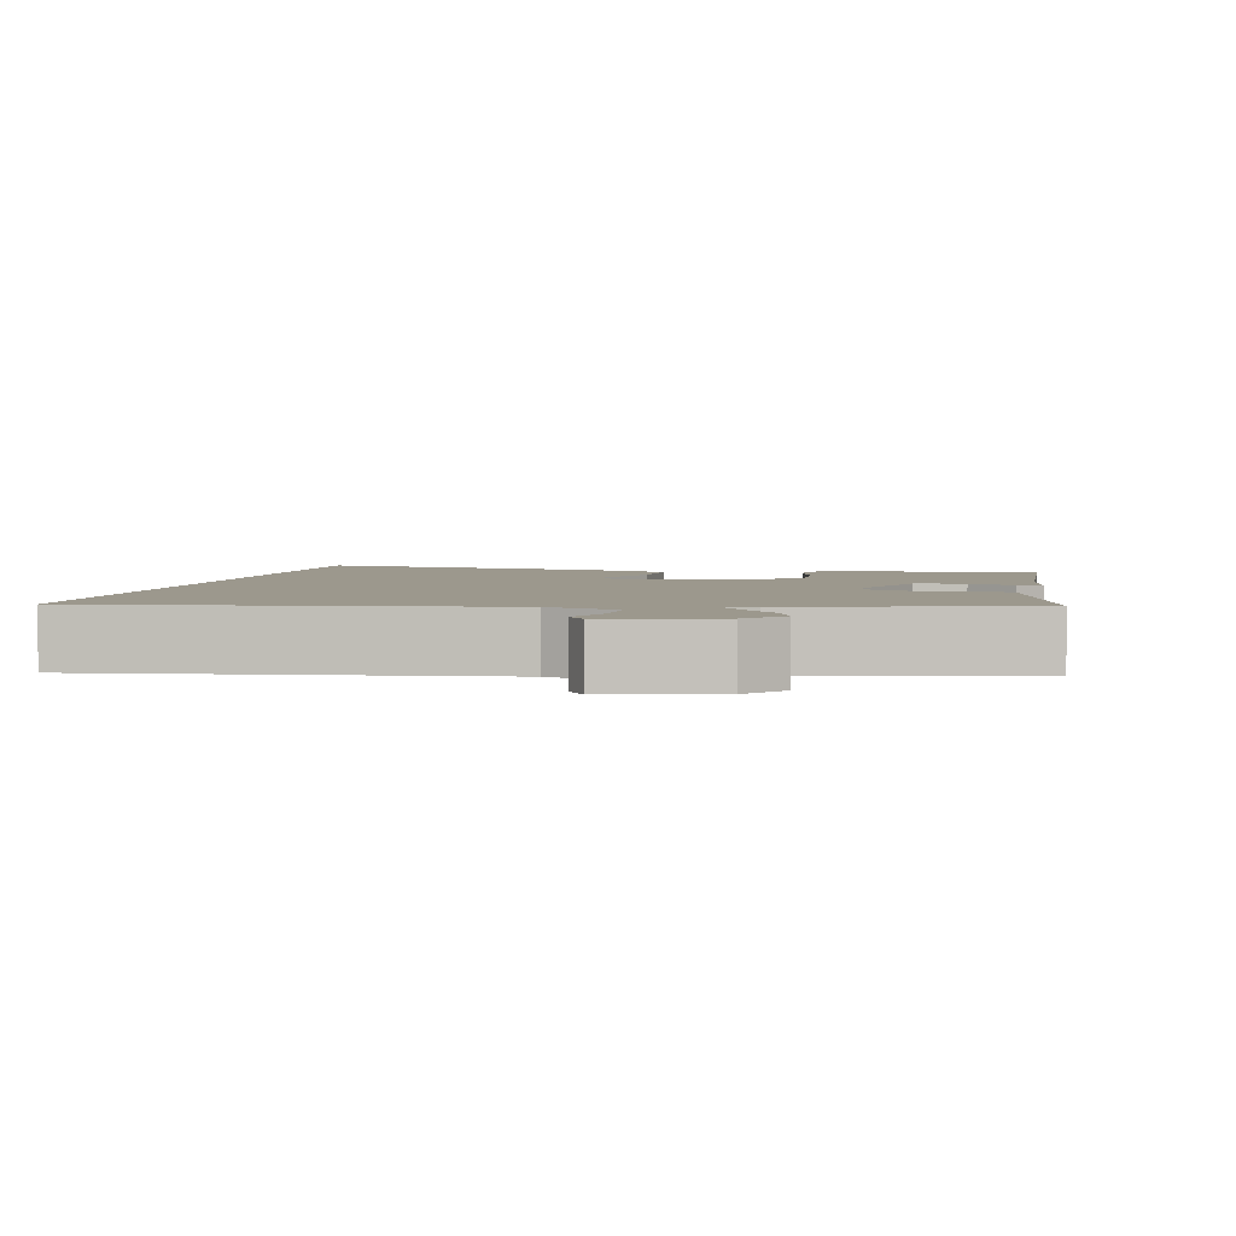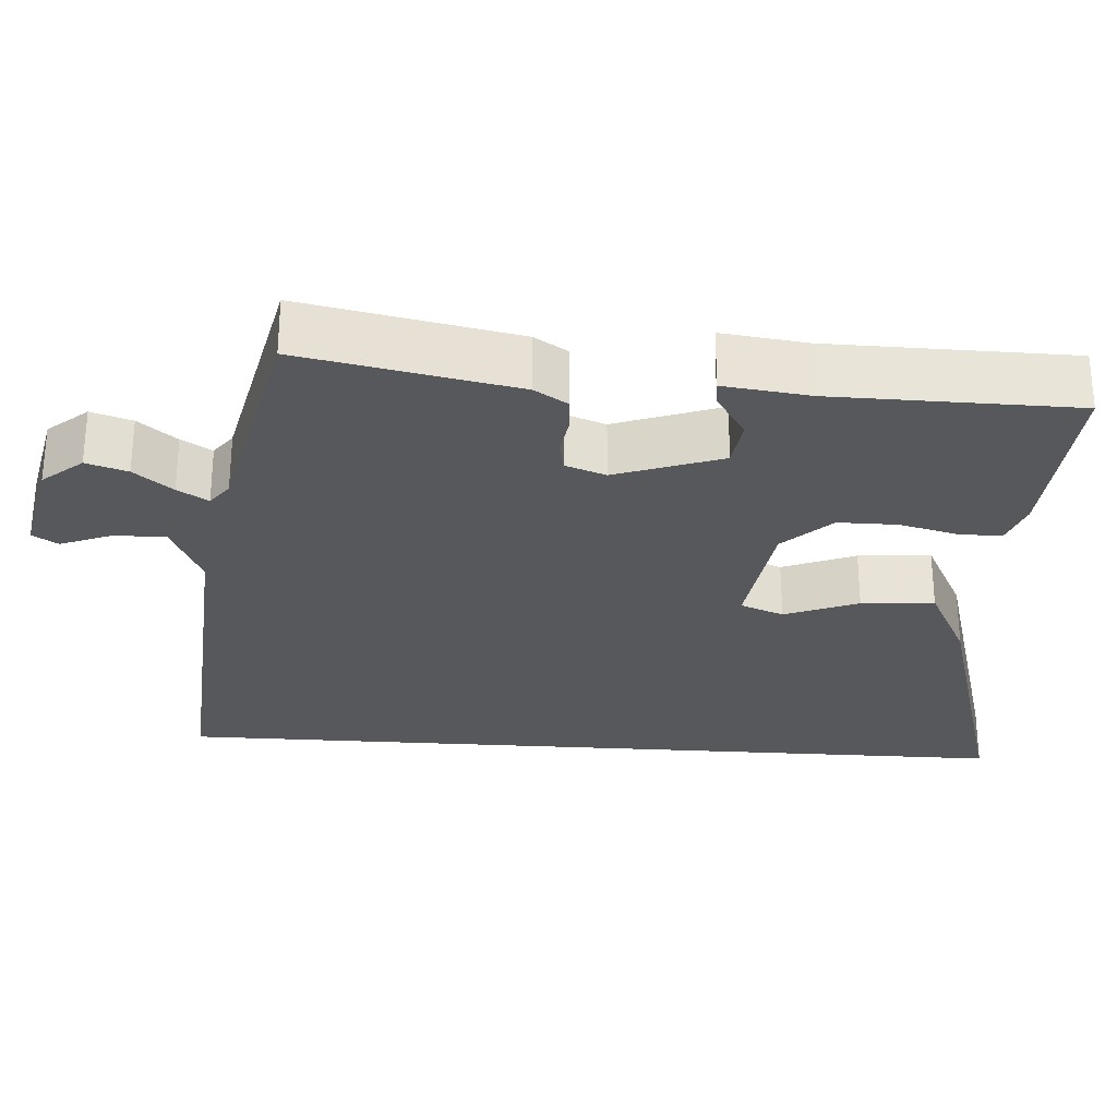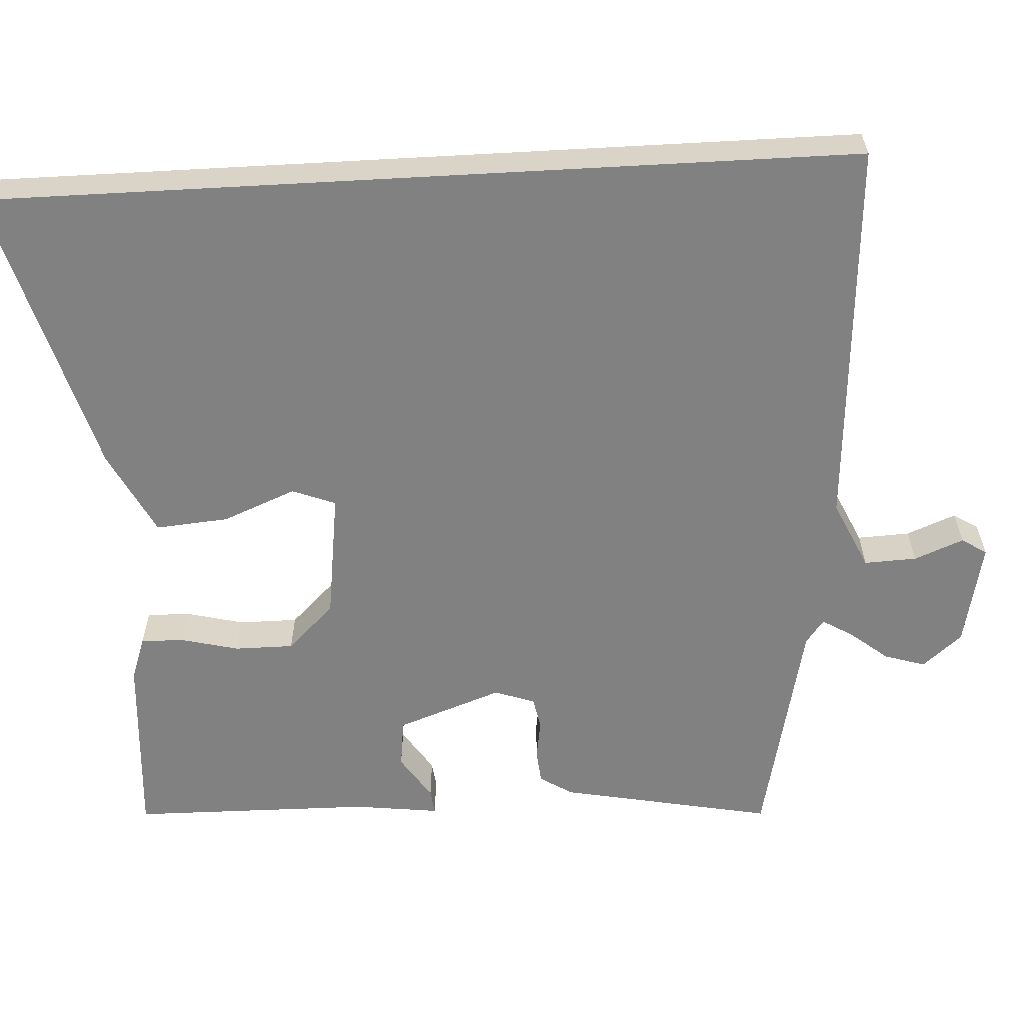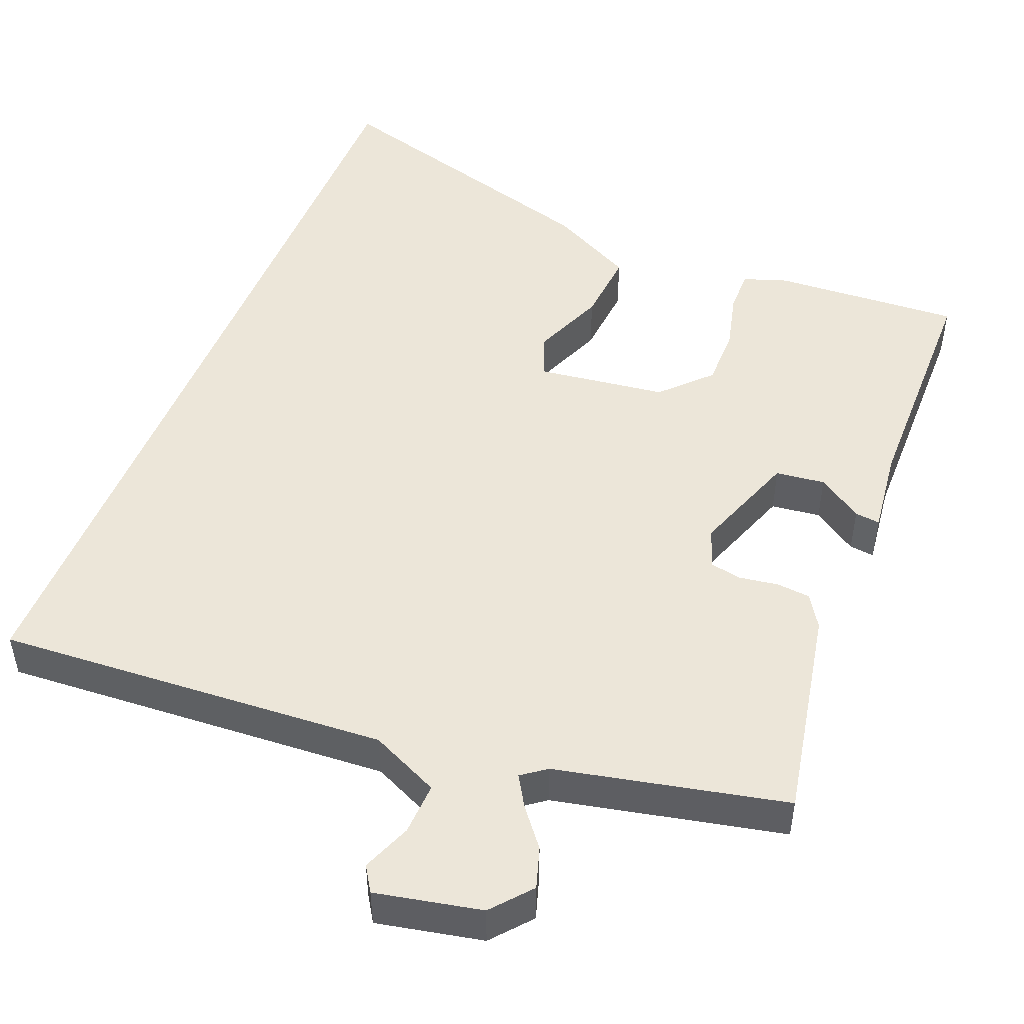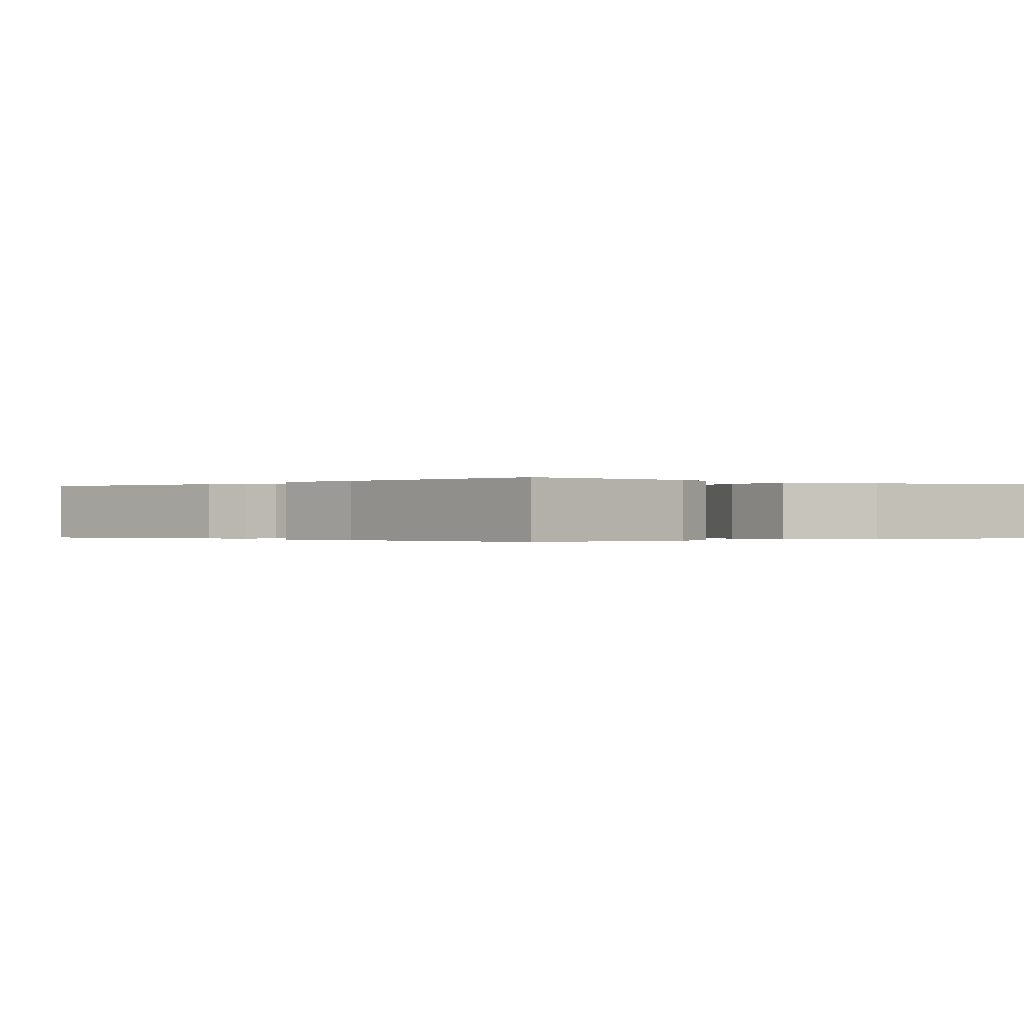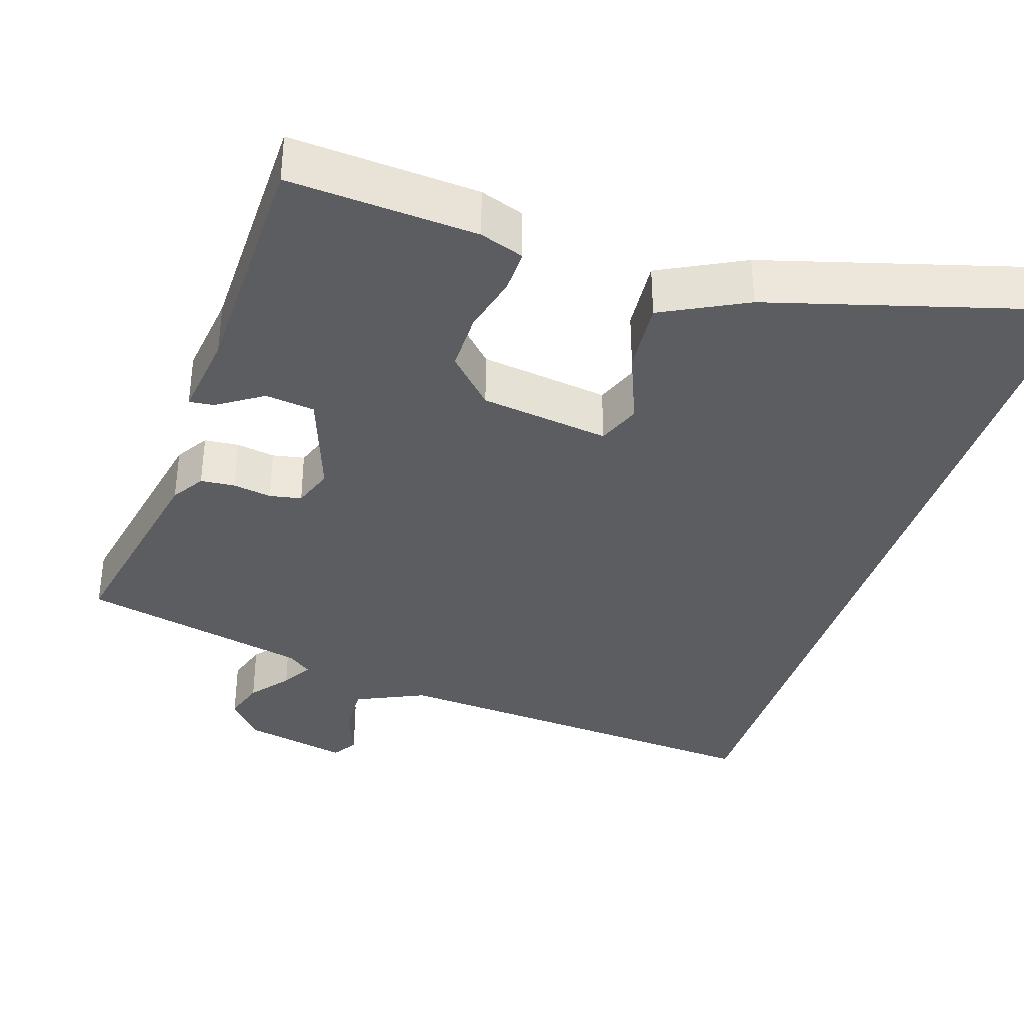
<metadata>
{"format":"obj","ext":"obj","renderer":"f3d","projection":"perspective","resolution":1024,"background":"white","views":[{"elev":3.1,"azim":9.8,"up":"+Y"},{"elev":-28.0,"azim":86.0,"up":"+Y"},{"elev":-60.4,"azim":-86.8,"up":"+Y"},{"elev":48.8,"azim":22.0,"up":"+Y"},{"elev":-0.2,"azim":139.2,"up":"+Y"},{"elev":-36.5,"azim":161.9,"up":"+Y"}]}
</metadata>
<code>
v 0.485 0.07 -0.514
v 0.238 0.07 -0.498
v 0.18 0.07 -0.478
v 0.181 0.07 -0.421
v 0.2 0.07 -0.345
v 0.2 0.07 -0.267
v 0.14 0.07 -0.205
v -0.03 0.07 -0.182
v -0.052 0.07 -0.239
v -0.013 0.07 -0.335
v -0.005 0.07 -0.431
v -0.116 0.07 -0.488
v -0.5 0.07 -0.598
v -0.5 0.07 0.542
v 0.016 0.07 0.508
v 0.107 0.07 0.55
v 0.104 0.07 0.619
v 0.078 0.07 0.684
v 0.099 0.07 0.717
v 0.238 0.07 0.688
v 0.282 0.07 0.636
v 0.265 0.07 0.582
v 0.225 0.07 0.532
v 0.201 0.07 0.492
v 0.233 0.07 0.468
v 0.535 0.07 0.402
v 0.48 0.07 0.121
v 0.453 0.07 0.078
v 0.408 0.07 0.074
v 0.357 0.07 0.082
v 0.315 0.07 0.074
v 0.296 0.07 0.021
v 0.346 0.07 -0.118
v 0.411 0.07 -0.126
v 0.47 0.07 -0.087
v 0.503 0.07 -0.083
v 0.489 0.07 -0.196
v 0.485 0 -0.514
v 0.238 0 -0.498
v 0.18 0 -0.478
v 0.181 0 -0.421
v 0.2 0 -0.345
v 0.2 0 -0.267
v 0.14 0 -0.205
v -0.03 0 -0.182
v -0.052 0 -0.239
v -0.013 0 -0.335
v -0.005 0 -0.431
v -0.116 0 -0.488
v -0.5 0 -0.598
v -0.5 0 0.542
v 0.016 0 0.508
v 0.107 0 0.55
v 0.104 0 0.619
v 0.078 0 0.684
v 0.099 0 0.717
v 0.238 0 0.688
v 0.282 0 0.636
v 0.265 0 0.582
v 0.225 0 0.532
v 0.201 0 0.492
v 0.233 0 0.468
v 0.535 0 0.402
v 0.48 0 0.121
v 0.453 0 0.078
v 0.408 0 0.074
v 0.357 0 0.082
v 0.315 0 0.074
v 0.296 0 0.021
v 0.346 0 -0.118
v 0.411 0 -0.126
v 0.47 0 -0.087
v 0.503 0 -0.083
v 0.489 0 -0.196
f 34 35 36 37
f 33 34 37 1
f 32 33 1 2
f 27 28 29 30
f 25 26 27 30
f 24 25 30 31
f 20 21 22 23
f 20 23 24
f 17 18 19 20
f 16 17 20 24
f 15 16 24 31
f 9 10 11 12
f 9 12 13 14
f 2 3 4 5
f 32 2 5 6
f 14 15 31 32
f 14 32 6 7
f 8 9 14
f 7 8 14
f 74 73 72 71
f 38 74 71 70
f 39 38 70 69
f 67 66 65 64
f 67 64 63 62
f 68 67 62 61
f 60 59 58 57
f 61 60 57
f 57 56 55 54
f 61 57 54 53
f 68 61 53 52
f 49 48 47 46
f 51 50 49 46
f 42 41 40 39
f 43 42 39 69
f 69 68 52 51
f 44 43 69 51
f 51 46 45
f 51 45 44
f 1 38 39 2
f 2 39 40 3
f 3 40 41 4
f 4 41 42 5
f 5 42 43 6
f 6 43 44 7
f 7 44 45 8
f 8 45 46 9
f 9 46 47 10
f 10 47 48 11
f 11 48 49 12
f 12 49 50 13
f 13 50 51 14
f 14 51 52 15
f 15 52 53 16
f 16 53 54 17
f 17 54 55 18
f 18 55 56 19
f 19 56 57 20
f 20 57 58 21
f 21 58 59 22
f 22 59 60 23
f 23 60 61 24
f 24 61 62 25
f 25 62 63 26
f 26 63 64 27
f 27 64 65 28
f 28 65 66 29
f 29 66 67 30
f 30 67 68 31
f 31 68 69 32
f 32 69 70 33
f 33 70 71 34
f 34 71 72 35
f 35 72 73 36
f 36 73 74 37
f 37 74 38 1

</code>
